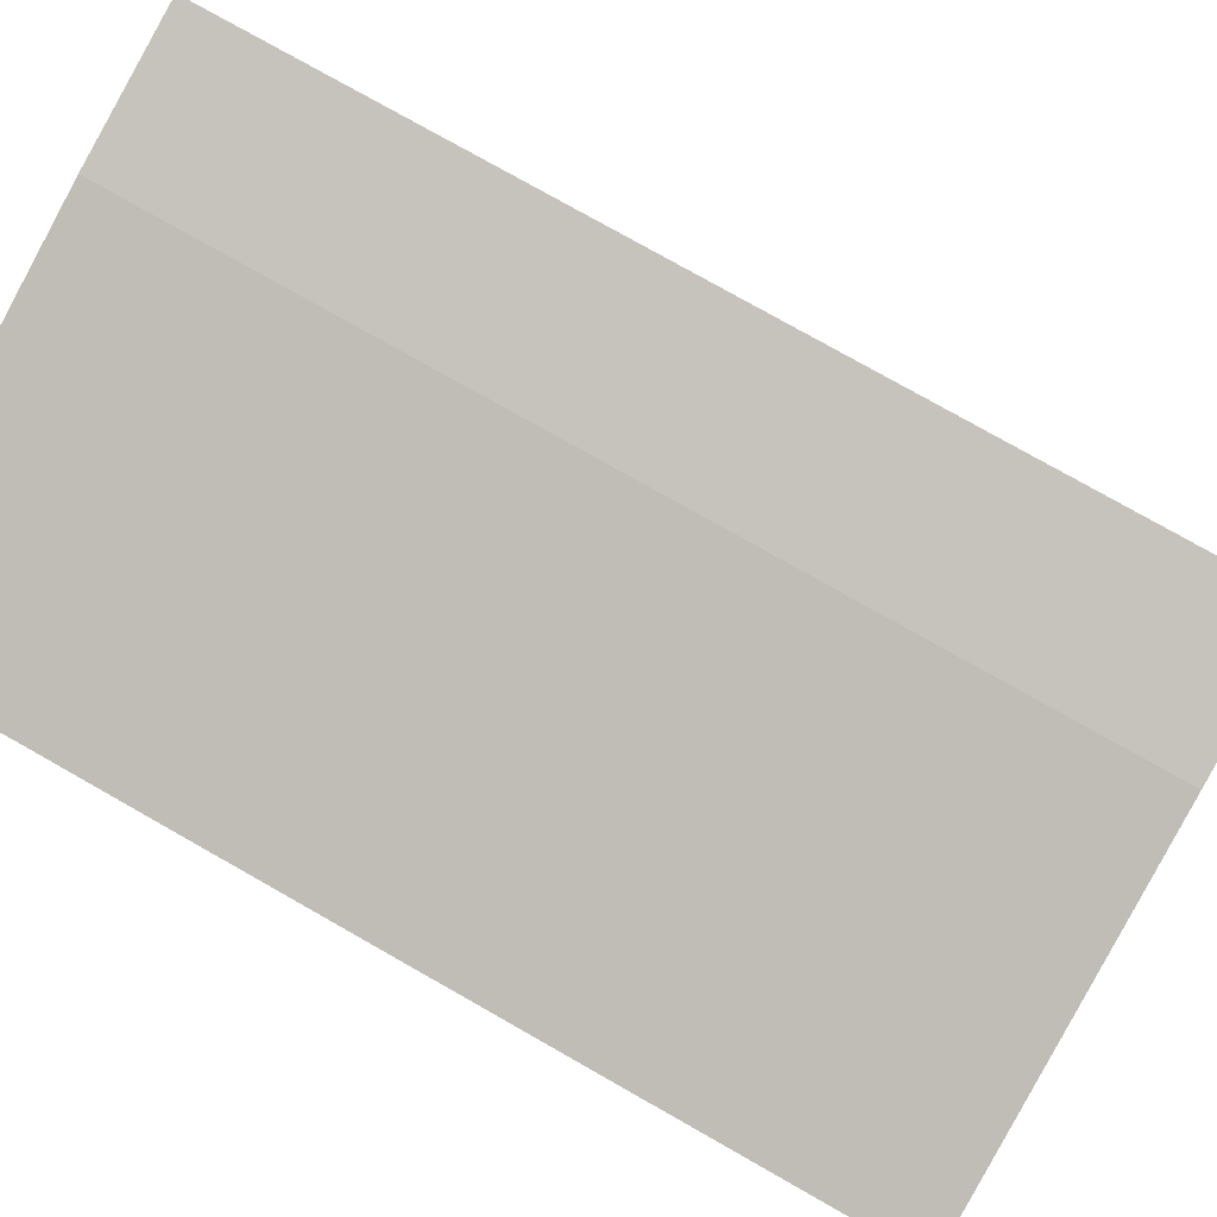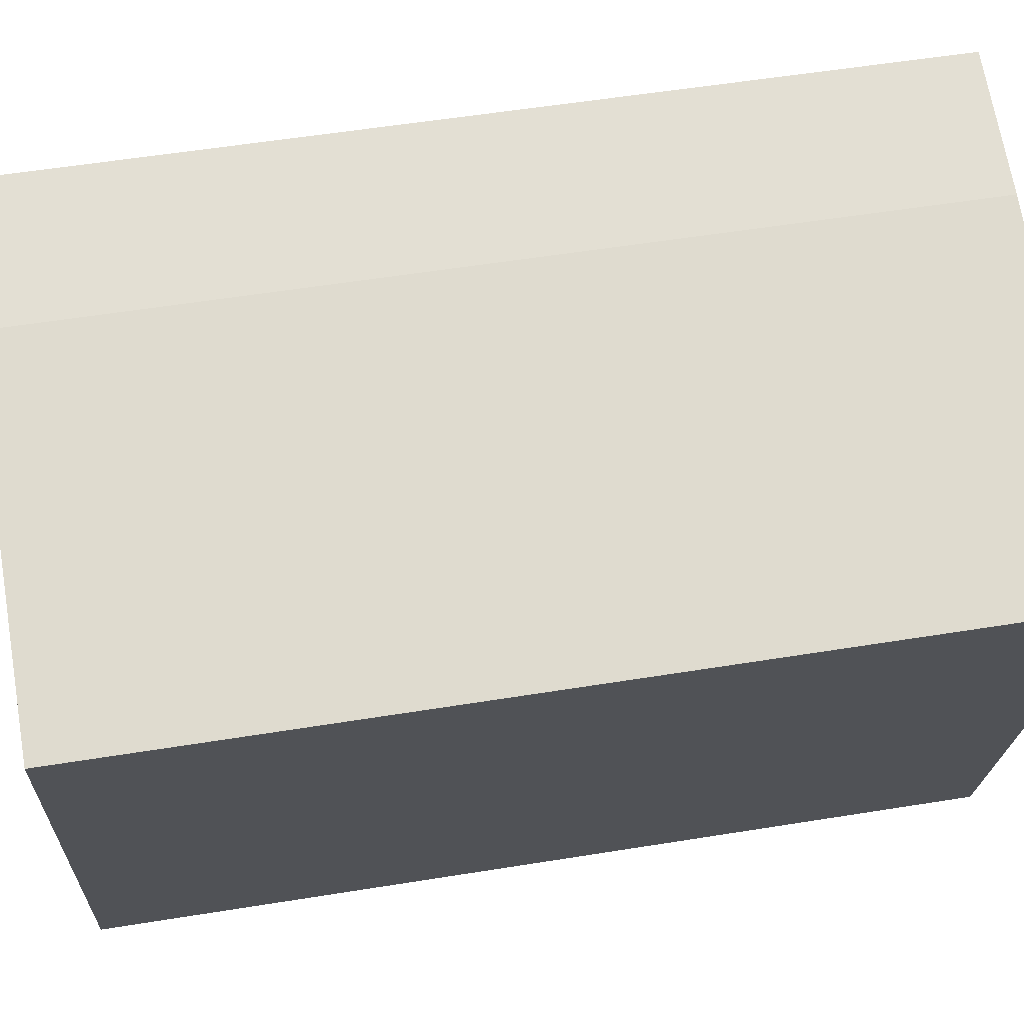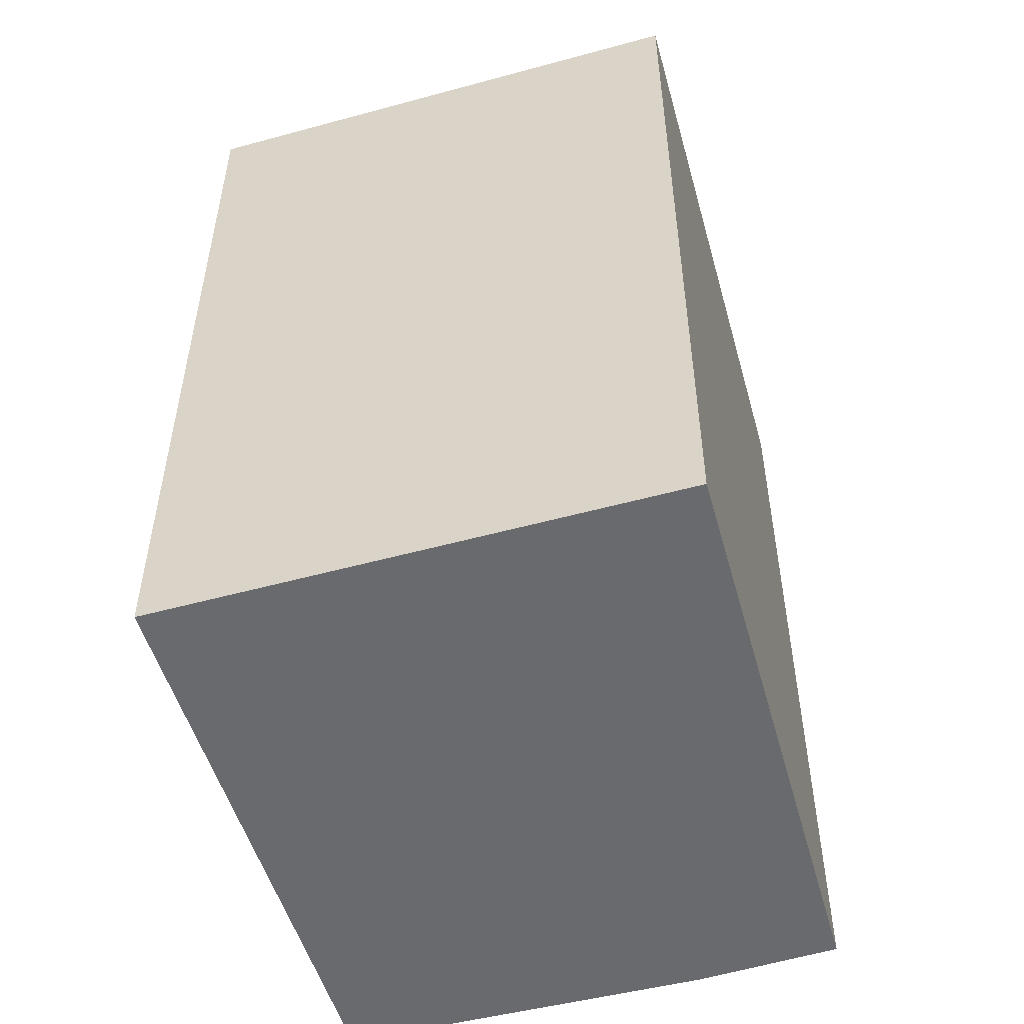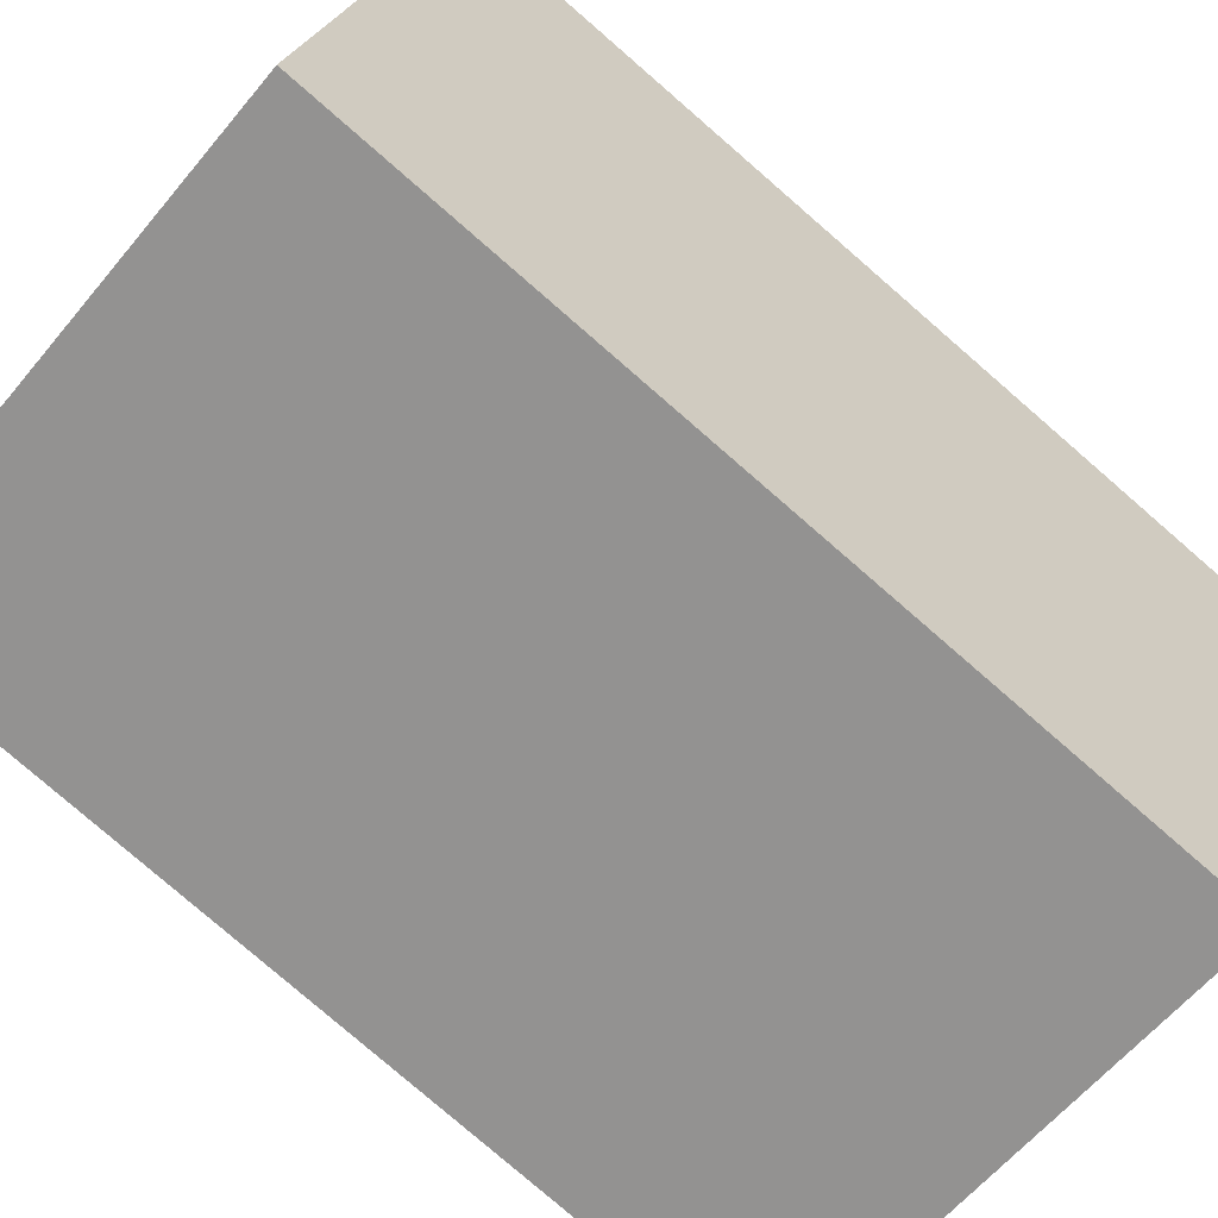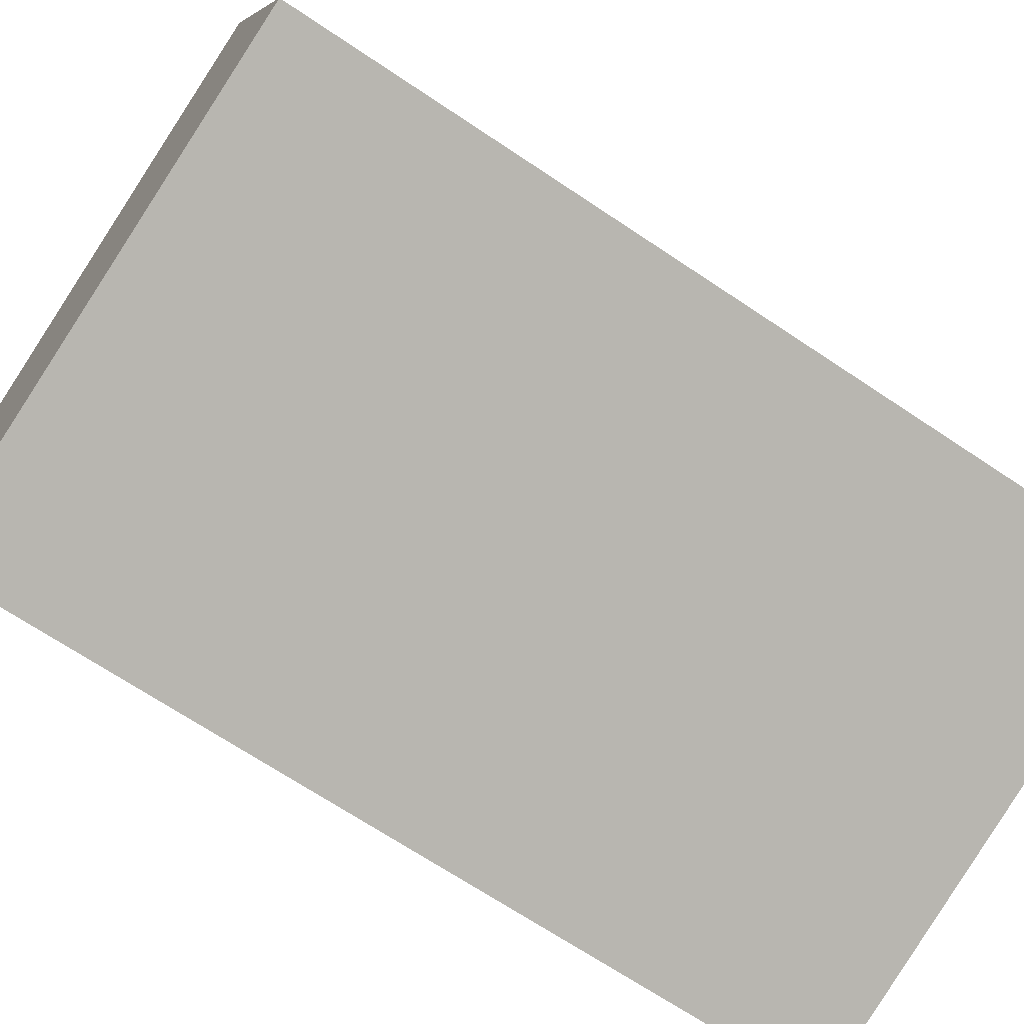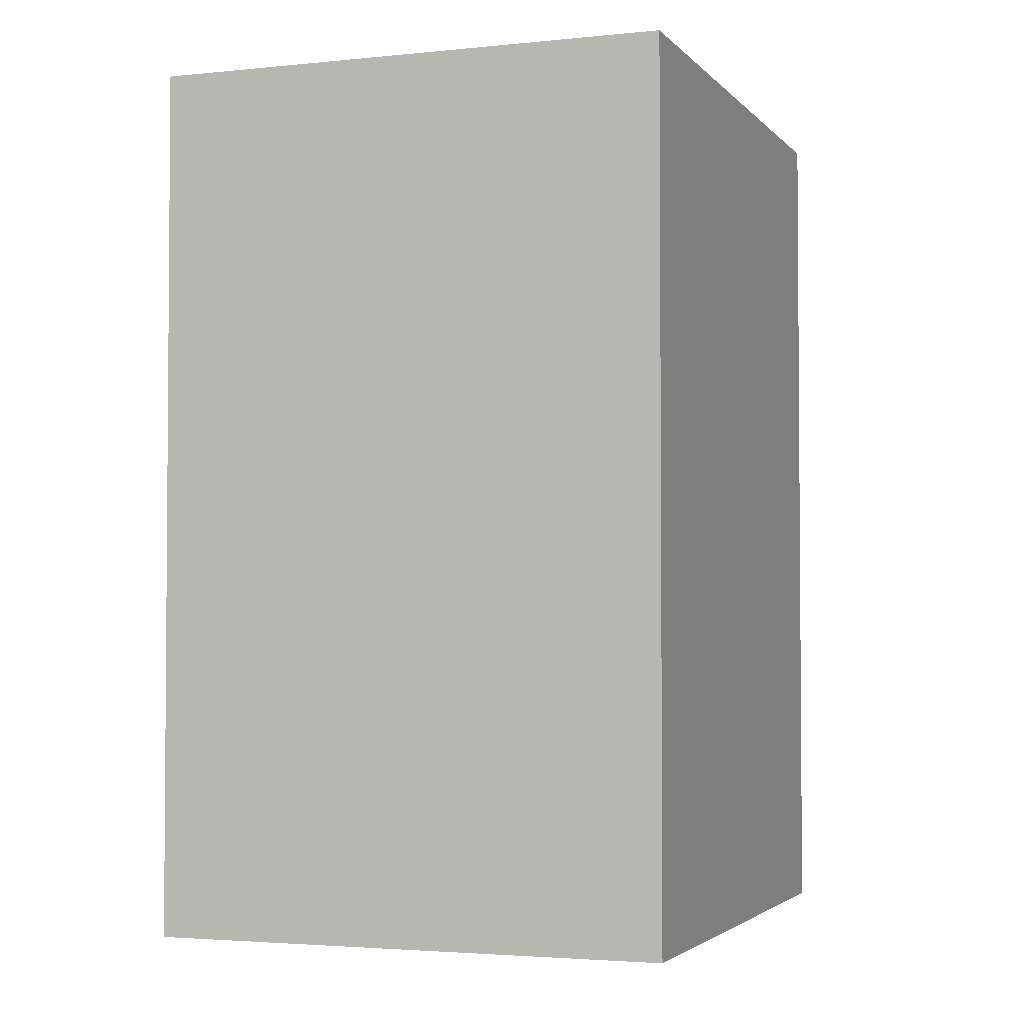
<metadata>
{"format":"obj","ext":"obj","renderer":"f3d","projection":"perspective","resolution":1024,"background":"white","views":[{"elev":78.2,"azim":119.5,"up":"+Z"},{"elev":55.2,"azim":80.3,"up":"+Z"},{"elev":-53.0,"azim":-149.0,"up":"+Y"},{"elev":-79.6,"azim":49.1,"up":"+Z"},{"elev":-68.7,"azim":-123.9,"up":"+Z"},{"elev":-2.9,"azim":-144.9,"up":"+Y"}]}
</metadata>
<code>
v  0.5631 19.55 2.019
v  0 0 0
v  0.5627 -1.236e-16 2.019
v  0.0004171 19.55 -0.0006192
v  3.597 19.55 12.92
v  3.597 -7.911e-16 12.92
v  6.689 -7.494e-16 12.24
v  6.689 19.55 12.24
v  14.31 -6.153e-16 10.05
v  14.31 19.55 10.05
v  14.62 -6.098e-16 9.958
v  14.62 19.55 9.958
v  11.3 1.808e-16 -2.953
v  11.3 19.55 -2.954
g defaultobject
f 1 2 3
f 2 1 4
f 5 3 6
f 3 5 1
f 5 7 8
f 7 5 6
f 8 9 10
f 9 8 7
f 10 11 12
f 11 10 9
f 12 13 14
f 13 12 11
f 4 13 2
f 13 4 14
f 13 3 2
f 3 13 6
f 6 13 11
f 6 11 9
f 6 9 7
f 1 14 4
f 14 1 5
f 14 5 12
f 12 5 10
f 10 5 8

</code>
